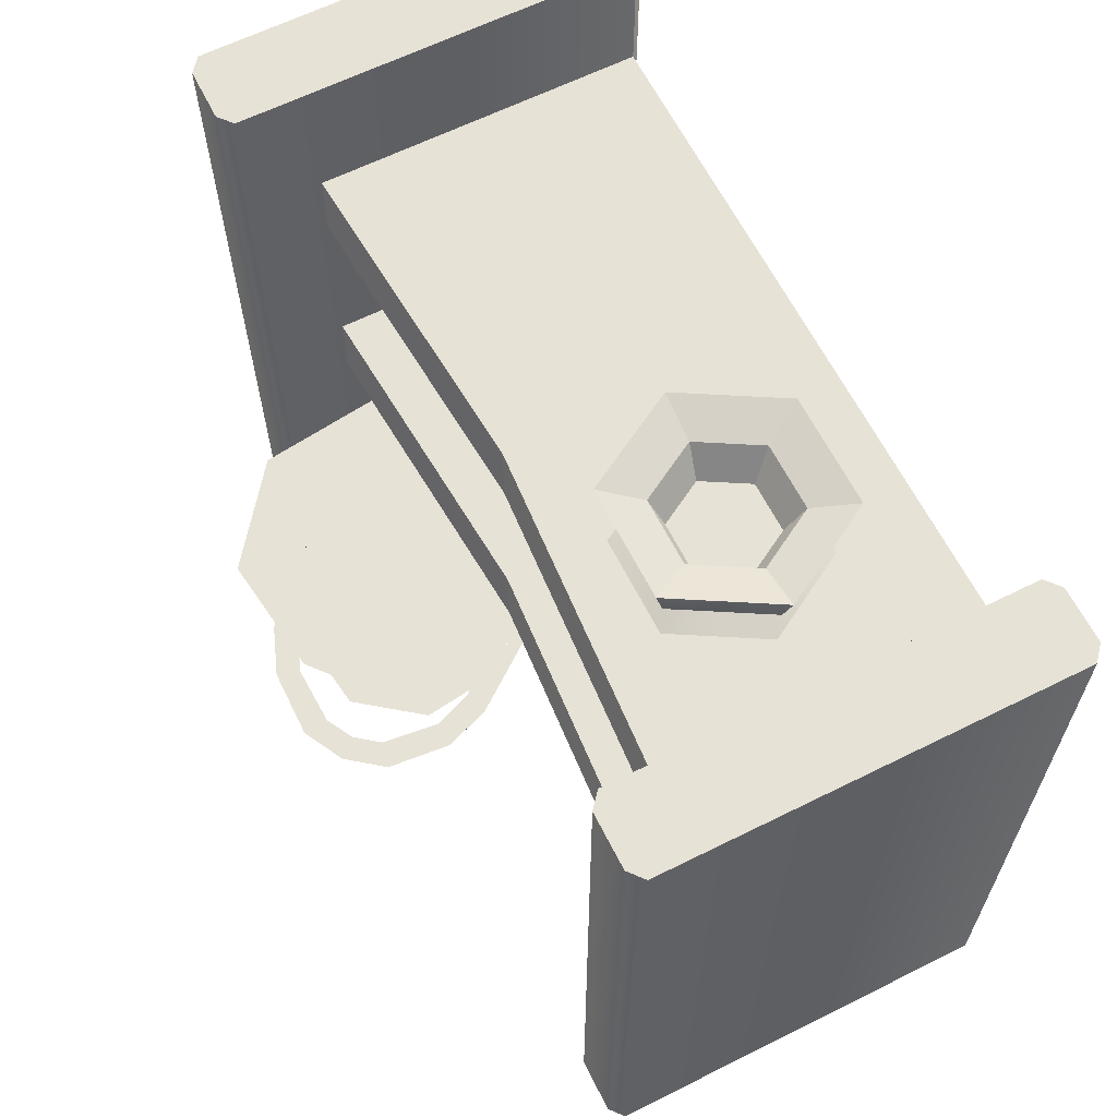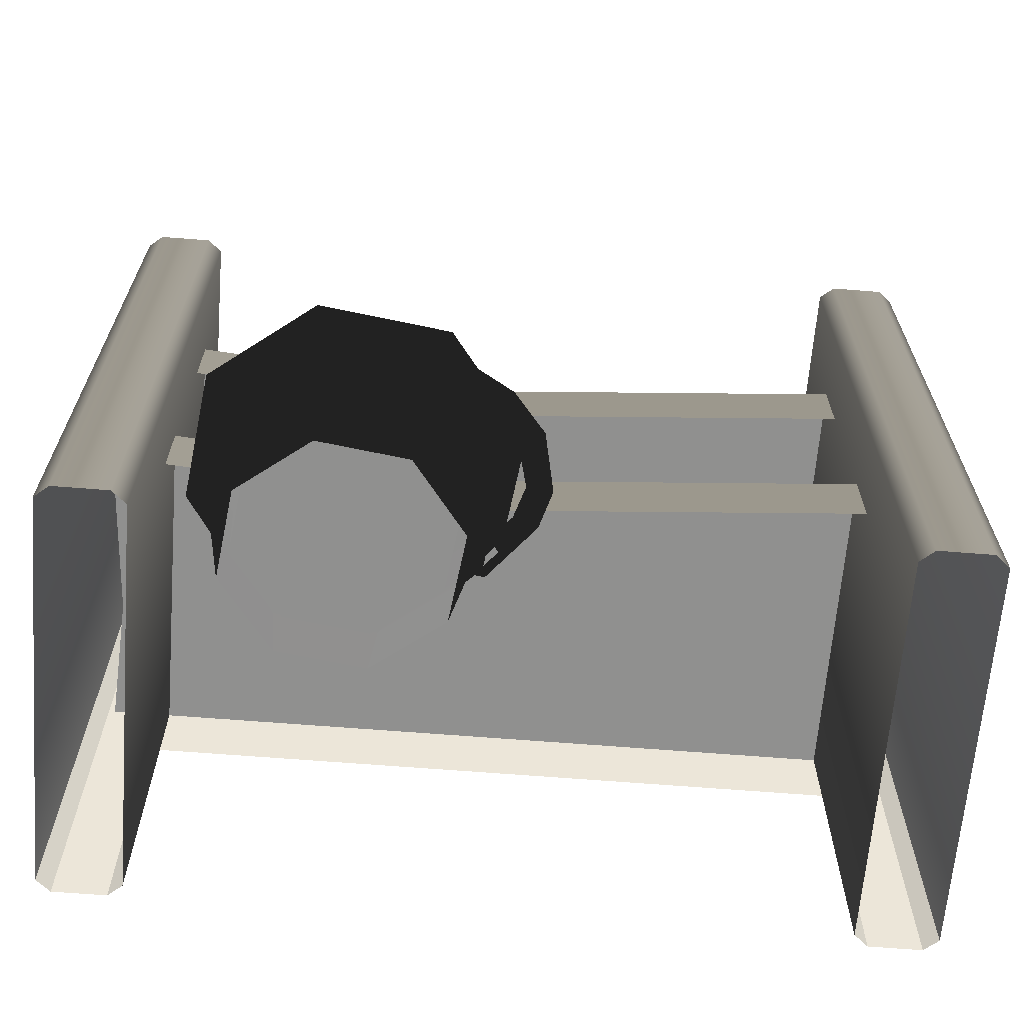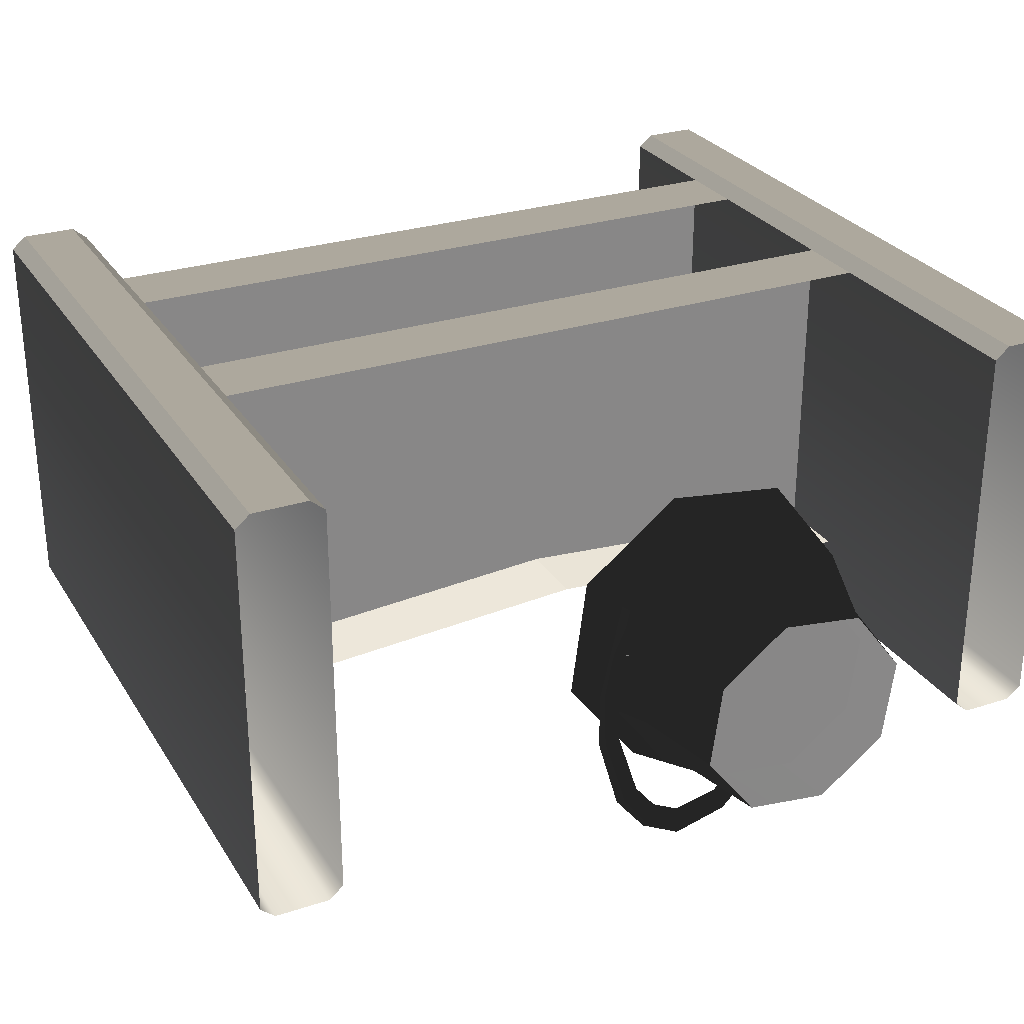
<metadata>
{"format":"obj","ext":"obj","renderer":"f3d","projection":"perspective","resolution":1024,"background":"white","views":[{"elev":63.3,"azim":-116.7,"up":"+Y"},{"elev":-65.5,"azim":175.4,"up":"+Y"},{"elev":28.2,"azim":-26.1,"up":"+Z"}]}
</metadata>
<code>
g obj_shelf1
v 1.493 1.622 0.456
v 1.493 -0.01416 -0.459
v 1.493 -0.01416 0.456
v 1.493 1.622 -0.459
v 1.46 1.622 -0.487
v 1.493 -0.01416 -0.459
v 1.493 1.622 -0.459
v 1.46 -0.01416 -0.487
v 1.398 -0.01416 -0.487
v 1.398 1.622 -0.487
v 1.46 -0.01416 0.484
v 1.493 1.622 0.456
v 1.493 -0.01416 0.456
v 1.46 1.622 0.484
v 1.46 -0.01416 0.484
v 1.398 1.622 0.484
v 1.46 1.622 0.484
v 1.398 -0.01416 0.484
v 1.46 1.622 0.484
v 1.493 1.622 -0.459
v 1.493 1.622 0.456
v 1.398 1.622 -0.487
v 1.46 1.622 -0.487
v 1.398 1.622 0.484
v 1.337 1.622 0.484
v 1.303 1.622 -0.459
v 1.303 1.622 0.456
v 1.337 1.622 -0.487
v 1.303 1.622 0.456
v 1.303 -0.01416 -0.459
v 1.303 1.622 -0.459
v 1.303 -0.01416 0.456
v 1.303 -0.01416 -0.459
v 1.337 1.622 -0.487
v 1.303 1.622 -0.459
v 1.337 -0.01416 -0.487
v 1.398 -0.01416 -0.487
v 1.398 1.622 -0.487
v 1.337 -0.01416 0.484
v 1.303 1.622 0.456
v 1.337 1.622 0.484
v 1.303 -0.01416 0.456
v 1.337 -0.01416 0.484
v 1.398 1.622 0.484
v 1.398 -0.01416 0.484
v 1.337 1.622 0.484
v 1.455 1.312 -0.3068
v 0.5334 1.144 -0.2417
v 1.455 1.144 -0.3068
v 0.5334 1.312 -0.2417
v 1.421 1.312 0.1606
v 0.5334 1.312 -0.2417
v 1.455 1.312 -0.3068
v 0.5335 1.312 0.1606
v 0.5335 1.312 0.456
v 1.438 1.312 0.456
v 1.438 1.312 0.456
v 0.5335 1.144 0.456
v 0.5335 1.312 0.456
v 1.438 1.144 0.456
v -0.3879 1.312 -0.3068
v 0.5334 1.144 -0.2417
v 0.5334 1.312 -0.2417
v -0.3879 1.144 -0.3068
v 0.5334 1.312 -0.2417
v -0.3537 1.312 0.1606
v -0.3879 1.312 -0.3068
v 0.5335 1.312 0.1606
v 0.5335 1.312 0.456
v -0.3708 1.312 0.456
v -0.3708 1.312 0.456
v 0.5335 1.144 0.456
v -0.3708 1.144 0.456
v 0.5335 1.312 0.456
v 1.455 0.7349 -0.3068
v 0.5334 0.5667 -0.2417
v 1.455 0.5667 -0.3068
v 0.5334 0.7349 -0.2417
v 1.421 0.7349 0.1606
v 0.5334 0.7349 -0.2417
v 1.455 0.7349 -0.3068
v 0.5335 0.7349 0.1606
v 0.5335 0.7349 0.456
v 1.438 0.7349 0.456
v 1.438 0.7349 0.456
v 0.5335 0.5667 0.456
v 0.5335 0.7349 0.456
v 1.438 0.5667 0.456
v -0.3879 0.7349 -0.3068
v 0.5334 0.5667 -0.2417
v 0.5334 0.7349 -0.2417
v -0.3879 0.5667 -0.3068
v 0.5334 0.7349 -0.2417
v -0.3537 0.7349 0.1606
v -0.3879 0.7349 -0.3068
v 0.5335 0.7349 0.1606
v 0.5335 0.7349 0.456
v -0.3708 0.7349 0.456
v -0.3708 0.7349 0.456
v 0.5335 0.5667 0.456
v -0.3708 0.5667 0.456
v 0.5335 0.7349 0.456
v -0.3049 1.622 0.456
v -0.3049 -0.01416 -0.459
v -0.3049 -0.01416 0.456
v -0.3049 1.622 -0.459
v -0.338 1.622 -0.487
v -0.3049 -0.01416 -0.459
v -0.3049 1.622 -0.459
v -0.338 -0.01416 -0.487
v -0.3996 -0.01416 -0.487
v -0.3996 1.622 -0.487
v -0.338 -0.01416 0.484
v -0.3049 1.622 0.456
v -0.3049 -0.01416 0.456
v -0.338 1.622 0.484
v -0.338 -0.01416 0.484
v -0.3996 1.622 0.484
v -0.338 1.622 0.484
v -0.3996 -0.01416 0.484
v -0.338 1.622 0.484
v -0.3049 1.622 -0.459
v -0.3049 1.622 0.456
v -0.3996 1.622 -0.487
v -0.338 1.622 -0.487
v -0.3996 1.622 0.484
v -0.4612 1.622 0.484
v -0.4943 1.622 -0.459
v -0.4943 1.622 0.456
v -0.4612 1.622 -0.487
v -0.4943 1.622 0.456
v -0.4943 -0.01416 -0.459
v -0.4943 1.622 -0.459
v -0.4943 -0.01416 0.456
v -0.4943 -0.01416 -0.459
v -0.4612 1.622 -0.487
v -0.4943 1.622 -0.459
v -0.4612 -0.01416 -0.487
v -0.3996 -0.01416 -0.487
v -0.3996 1.622 -0.487
v -0.4612 -0.01416 0.484
v -0.4943 1.622 0.456
v -0.4612 1.622 0.484
v -0.4943 -0.01416 0.456
v -0.4612 -0.01416 0.484
v -0.3996 1.622 0.484
v -0.3996 -0.01416 0.484
v -0.4612 1.622 0.484
v 0.2185 1.352 -0.06709
v 0.3763 1.313 0.05403
v 0.2884 1.352 0.05403
v 0.2624 1.313 -0.1433
v 0.07859 1.352 -0.06709
v 0.03461 1.313 -0.1433
v 0.008659 1.352 0.05403
v -0.0793 1.313 0.05403
v 0.2884 1.352 0.05403
v 0.2624 1.425 -0.1433
v 0.2185 1.352 -0.06709
v 0.3763 1.425 0.05403
v 0.2774 1.525 -0.1693
v 0.4064 1.525 0.05403
v 0.2185 1.352 -0.06709
v 0.03461 1.425 -0.1433
v 0.07859 1.352 -0.06709
v 0.2624 1.425 -0.1433
v 0.01961 1.525 -0.1693
v 0.2774 1.525 -0.1693
v 0.07859 1.352 -0.06709
v -0.0793 1.425 0.05403
v 0.008659 1.352 0.05403
v 0.03461 1.425 -0.1433
v -0.1093 1.525 0.05403
v 0.01961 1.525 -0.1693
v 0.4064 1.525 0.05403
v 0.2257 1.493 -0.07957
v 0.2774 1.525 -0.1693
v 0.3028 1.493 0.05403
v 0.2774 1.525 -0.1693
v 0.07139 1.493 -0.07957
v 0.01961 1.525 -0.1693
v 0.2257 1.493 -0.07957
v 0.01961 1.525 -0.1693
v -0.005746 1.493 0.05403
v -0.1093 1.525 0.05403
v 0.07139 1.493 -0.07957
v 0.3028 1.493 0.05403
v 0.2063 1.396 -0.04597
v 0.2257 1.493 -0.07957
v 0.264 1.396 0.05403
v 0.2257 1.493 -0.07957
v 0.09079 1.396 -0.04597
v 0.07139 1.493 -0.07957
v 0.2063 1.396 -0.04597
v 0.07139 1.493 -0.07957
v 0.03305 1.396 0.05403
v -0.005746 1.493 0.05403
v 0.09079 1.396 -0.04597
v 0.3763 1.313 0.05403
v 0.2185 1.352 0.1752
v 0.2884 1.352 0.05403
v 0.2624 1.313 0.2513
v 0.07859 1.352 0.1752
v 0.03461 1.313 0.2513
v 0.008659 1.352 0.05403
v -0.0793 1.313 0.05403
v 0.2624 1.425 0.2513
v 0.2884 1.352 0.05403
v 0.2185 1.352 0.1752
v 0.3763 1.425 0.05403
v 0.2774 1.525 0.2773
v 0.4064 1.525 0.05403
v 0.03461 1.425 0.2513
v 0.2185 1.352 0.1752
v 0.07859 1.352 0.1752
v 0.2624 1.425 0.2513
v 0.01961 1.525 0.2773
v 0.2774 1.525 0.2773
v -0.0793 1.425 0.05403
v 0.07859 1.352 0.1752
v 0.008659 1.352 0.05403
v 0.03461 1.425 0.2513
v -0.1093 1.525 0.05403
v 0.01961 1.525 0.2773
v 0.4064 1.525 0.05403
v 0.2257 1.493 0.1876
v 0.3028 1.493 0.05403
v 0.2774 1.525 0.2773
v 0.2774 1.525 0.2773
v 0.07139 1.493 0.1876
v 0.2257 1.493 0.1876
v 0.01961 1.525 0.2773
v 0.01961 1.525 0.2773
v -0.005746 1.493 0.05403
v 0.07139 1.493 0.1876
v -0.1093 1.525 0.05403
v 0.3028 1.493 0.05403
v 0.2063 1.396 0.154
v 0.264 1.396 0.05403
v 0.2257 1.493 0.1876
v 0.2257 1.493 0.1876
v 0.09079 1.396 0.154
v 0.2063 1.396 0.154
v 0.07139 1.493 0.1876
v 0.07139 1.493 0.1876
v 0.03305 1.396 0.05403
v 0.09079 1.396 0.154
v -0.005746 1.493 0.05403
v 0.264 1.396 0.05403
v 0.09079 1.396 -0.04597
v 0.2063 1.396 -0.04597
v 0.09079 1.396 0.154
v 0.2063 1.396 0.154
v 0.03305 1.396 0.05403
v 1.019 0.2311 -0.1075
v 1.122 -1.325e-06 -0.3007
v 0.9996 -1.287e-06 -0.1414
v 1.16 0.2311 -0.2906
v 1.243 0.4622 -0.2682
v 1.062 0.4622 -0.03278
v 1.164 0.4423 -0.2892
v 1.022 0.4423 -0.1031
v 1.16 0.2311 -0.2906
v 1.096 -1.364e-06 -0.4997
v 1.122 -1.325e-06 -0.3007
v 1.129 0.2311 -0.5193
v 1.204 0.4622 -0.5624
v 1.243 0.4622 -0.2682
v 1.134 0.4423 -0.5218
v 1.164 0.4423 -0.2892
v 1.129 0.2311 -0.5193
v 0.9363 -1.383e-06 -0.622
v 1.096 -1.364e-06 -0.4997
v 0.9464 0.2311 -0.6597
v 0.9688 0.4622 -0.7431
v 1.204 0.4622 -0.5624
v 0.9478 0.4423 -0.6646
v 1.134 0.4423 -0.5218
v 0.9464 0.2311 -0.6597
v 0.7373 -1.383e-06 -0.5957
v 0.9363 -1.383e-06 -0.622
v 0.7177 0.2311 -0.6296
v 0.6746 0.4622 -0.7043
v 0.9688 0.4622 -0.7431
v 0.7152 0.4423 -0.634
v 0.9478 0.4423 -0.6646
v 1 0.3255 -0.1406
v 1.164 0.4423 -0.2892
v 1.022 0.4423 -0.1031
v 1.123 0.3255 -0.3004
v 1.11 0.1337 -0.3039
v 0.9933 0.1337 -0.1523
v 1.123 0.3255 -0.3004
v 1.134 0.4423 -0.5218
v 1.164 0.4423 -0.2892
v 1.096 0.3255 -0.5001
v 1.085 0.1337 -0.4934
v 1.11 0.1337 -0.3039
v 1.096 0.3255 -0.5001
v 0.9478 0.4423 -0.6646
v 1.134 0.4423 -0.5218
v 0.9365 0.3255 -0.6228
v 0.9331 0.1337 -0.6098
v 1.085 0.1337 -0.4934
v 0.9365 0.3255 -0.6228
v 0.7152 0.4423 -0.634
v 0.9478 0.4423 -0.6646
v 0.7368 0.3255 -0.5965
v 0.7436 0.1337 -0.5848
v 0.9331 0.1337 -0.6098
v 0.7436 0.1337 -0.5848
v 1.11 0.1337 -0.3039
v 0.9933 0.1337 -0.1523
v 1.085 0.1337 -0.4934
v 0.9331 0.1337 -0.6098
v 0.8005 -1.229e-06 -0.1152
v 1.019 0.2311 -0.1075
v 0.9996 -1.287e-06 -0.1414
v 0.7904 0.2311 -0.07744
v 0.7681 0.4622 0.005948
v 1.062 0.4622 -0.03278
v 0.7891 0.4423 -0.07251
v 1.022 0.4423 -0.1031
v 0.6412 -1.229e-06 -0.2374
v 0.7904 0.2311 -0.07744
v 0.8005 -1.229e-06 -0.1152
v 0.6074 0.2311 -0.2179
v 0.5327 0.4622 -0.1747
v 0.7681 0.4622 0.005948
v 0.603 0.4423 -0.2153
v 0.7891 0.4423 -0.07251
v 0.615 -1.287e-06 -0.4365
v 0.6074 0.2311 -0.2179
v 0.6412 -1.229e-06 -0.2374
v 0.5773 0.2311 -0.4466
v 0.4939 0.4622 -0.4689
v 0.5327 0.4622 -0.1747
v 0.5724 0.4423 -0.4479
v 0.603 0.4423 -0.2153
v 0.7373 -1.383e-06 -0.5957
v 0.5773 0.2311 -0.4466
v 0.615 -1.287e-06 -0.4365
v 0.7177 0.2311 -0.6296
v 0.6746 0.4622 -0.7043
v 0.4939 0.4622 -0.4689
v 0.7152 0.4423 -0.634
v 0.5724 0.4423 -0.4479
v 0.7891 0.4423 -0.07251
v 1 0.3255 -0.1406
v 1.022 0.4423 -0.1031
v 0.8003 0.3255 -0.1144
v 0.8038 0.1337 -0.1274
v 0.9933 0.1337 -0.1523
v 0.603 0.4423 -0.2153
v 0.8003 0.3255 -0.1144
v 0.7891 0.4423 -0.07251
v 0.6405 0.3255 -0.237
v 0.6522 0.1337 -0.2437
v 0.8038 0.1337 -0.1274
v 0.5724 0.4423 -0.4479
v 0.6405 0.3255 -0.237
v 0.603 0.4423 -0.2153
v 0.6142 0.3255 -0.4367
v 0.6272 0.1337 -0.4332
v 0.6522 0.1337 -0.2437
v 0.7152 0.4423 -0.634
v 0.6142 0.3255 -0.4367
v 0.5724 0.4423 -0.4479
v 0.7368 0.3255 -0.5965
v 0.7436 0.1337 -0.5848
v 0.6272 0.1337 -0.4332
v 0.7436 0.1337 -0.5848
v 0.6522 0.1337 -0.2437
v 0.6272 0.1337 -0.4332
v 0.8038 0.1337 -0.1274
v 0.9933 0.1337 -0.1523
v 0.9429 0.3193 -0.6265
v 1.04 0.3414 -0.5783
v 1.015 0.3618 -0.5644
v 0.9641 0.2962 -0.6442
v 0.8694 0.2768 -0.6892
v 0.8903 0.2509 -0.7074
v 0.8546 0.257 -0.6603
v 0.9291 0.2992 -0.5999
v 0.7765 0.2408 -0.7276
v 0.7687 0.2203 -0.695
v 0.791 0.2109 -0.7486
v 0.6394 0.1837 -0.6863
v 0.6338 0.2048 -0.7224
v 0.6377 0.1709 -0.7472
v 0.574 0.1798 -0.6501
v 0.5516 0.2 -0.6769
v 0.5386 0.1651 -0.6923
v 0.4674 0.1709 -0.6042
v 0.4924 0.2048 -0.6038
v 0.527 0.1837 -0.592
v 0.4372 0.2109 -0.4552
v 0.4619 0.2408 -0.4617
v 0.4952 0.2203 -0.4578
v 0.4603 0.2509 -0.3508
v 0.5167 0.257 -0.3683
v 0.4846 0.2768 -0.3642
v 0.5121 0.2962 -0.2649
v 0.5332 0.3193 -0.2828
v 0.5618 0.2992 -0.2917
v 0.5639 0.3414 -0.1791
v 0.5819 0.3618 -0.2013
v 0.9641 0.2962 -0.6442
v 1.022 0.321 -0.5561
v 1.04 0.3414 -0.5783
v 0.9503 0.276 -0.6176
v 0.8756 0.2311 -0.6785
v 0.8903 0.2509 -0.7074
v 0.791 0.2109 -0.7486
v 0.8546 0.257 -0.6603
v 0.9291 0.2992 -0.5999
v 0.7687 0.2203 -0.695
v 0.7832 0.1904 -0.7159
v 0.6394 0.1837 -0.6863
v 0.6433 0.1497 -0.7111
v 0.6377 0.1709 -0.7472
v 0.5386 0.1651 -0.6923
v 0.561 0.1449 -0.6656
v 0.574 0.1798 -0.6501
v 0.527 0.1837 -0.592
v 0.5019 0.1497 -0.5925
v 0.4674 0.1709 -0.6042
v 0.4372 0.2109 -0.4552
v 0.4706 0.1904 -0.4513
v 0.4952 0.2203 -0.4578
v 0.4924 0.2311 -0.3548
v 0.4603 0.2509 -0.3508
v 0.5167 0.257 -0.3683
v 0.5121 0.2962 -0.2649
v 0.5407 0.276 -0.2739
v 0.5618 0.2992 -0.2917
v 0.5889 0.321 -0.1929
v 0.5639 0.3414 -0.1791
g obj_shelf1_0
f 3 2 1
f 4 1 2
f 7 6 5
f 8 5 6
f 8 9 5
f 10 5 9
f 13 12 11
f 14 11 12
f 17 16 15
f 18 15 16
f 21 20 19
f 19 20 22
f 20 23 22
f 24 19 22
f 24 22 25
f 22 26 25
f 26 27 25
f 28 26 22
f 31 30 29
f 32 29 30
f 35 34 33
f 36 33 34
f 36 34 37
f 38 37 34
f 41 40 39
f 42 39 40
f 45 44 43
f 46 43 44
f 49 48 47
f 50 47 48
f 53 52 51
f 54 51 52
f 54 55 51
f 56 51 55
f 59 58 57
f 60 57 58
f 63 62 61
f 64 61 62
f 67 66 65
f 68 65 66
f 68 66 69
f 70 69 66
f 73 72 71
f 74 71 72
f 77 76 75
f 78 75 76
f 81 80 79
f 82 79 80
f 82 83 79
f 84 79 83
f 87 86 85
f 88 85 86
f 91 90 89
f 92 89 90
f 95 94 93
f 96 93 94
f 96 94 97
f 98 97 94
f 101 100 99
f 102 99 100
f 105 104 103
f 106 103 104
f 109 108 107
f 110 107 108
f 110 111 107
f 112 107 111
f 115 114 113
f 116 113 114
f 119 118 117
f 120 117 118
f 123 122 121
f 121 122 124
f 122 125 124
f 126 121 124
f 126 124 127
f 124 128 127
f 128 129 127
f 130 128 124
f 133 132 131
f 134 131 132
f 137 136 135
f 138 135 136
f 138 136 139
f 140 139 136
f 143 142 141
f 144 141 142
f 147 146 145
f 148 145 146
f 151 150 149
f 152 149 150
f 149 152 153
f 154 153 152
f 153 154 155
f 156 155 154
f 159 158 157
f 160 157 158
f 158 161 160
f 162 160 161
f 165 164 163
f 166 163 164
f 164 167 166
f 168 166 167
f 171 170 169
f 172 169 170
f 170 173 172
f 174 172 173
f 177 176 175
f 178 175 176
f 181 180 179
f 182 179 180
f 185 184 183
f 186 183 184
f 189 188 187
f 190 187 188
f 193 192 191
f 194 191 192
f 197 196 195
f 198 195 196
f 201 200 199
f 202 199 200
f 200 203 202
f 204 202 203
f 203 205 204
f 206 204 205
f 209 208 207
f 210 207 208
f 207 210 211
f 212 211 210
f 215 214 213
f 216 213 214
f 213 216 217
f 218 217 216
f 221 220 219
f 222 219 220
f 219 222 223
f 224 223 222
f 227 226 225
f 228 225 226
f 231 230 229
f 232 229 230
f 235 234 233
f 236 233 234
f 239 238 237
f 240 237 238
f 243 242 241
f 244 241 242
f 247 246 245
f 248 245 246
f 251 250 249
f 250 252 249
f 252 253 249
f 254 252 250
f 257 256 255
f 258 255 256
f 258 259 255
f 260 255 259
f 259 261 260
f 262 260 261
f 265 264 263
f 266 263 264
f 266 267 263
f 268 263 267
f 267 269 268
f 270 268 269
f 273 272 271
f 274 271 272
f 274 275 271
f 276 271 275
f 275 277 276
f 278 276 277
f 281 280 279
f 282 279 280
f 282 283 279
f 284 279 283
f 283 285 284
f 286 284 285
f 289 288 287
f 290 287 288
f 290 291 287
f 292 287 291
f 295 294 293
f 296 293 294
f 296 297 293
f 298 293 297
f 301 300 299
f 302 299 300
f 302 303 299
f 304 299 303
f 307 306 305
f 308 305 306
f 308 309 305
f 310 305 309
f 313 312 311
f 312 314 311
f 314 315 311
f 318 317 316
f 319 316 317
f 319 317 320
f 321 320 317
f 320 321 322
f 323 322 321
f 326 325 324
f 327 324 325
f 327 325 328
f 329 328 325
f 328 329 330
f 331 330 329
f 334 333 332
f 335 332 333
f 335 333 336
f 337 336 333
f 336 337 338
f 339 338 337
f 342 341 340
f 343 340 341
f 343 341 344
f 345 344 341
f 344 345 346
f 347 346 345
f 350 349 348
f 351 348 349
f 351 349 352
f 353 352 349
f 356 355 354
f 357 354 355
f 357 355 358
f 359 358 355
f 362 361 360
f 363 360 361
f 363 361 364
f 365 364 361
f 368 367 366
f 369 366 367
f 369 367 370
f 371 370 367
f 374 373 372
f 373 375 372
f 375 376 372
f 379 378 377
f 380 377 378
f 377 380 381
f 382 381 380
f 381 383 377
f 384 377 383
f 381 382 385
f 381 385 383
f 386 383 385
f 387 385 382
f 386 385 388
f 385 387 389
f 389 388 385
f 390 389 387
f 388 389 391
f 389 390 392
f 392 391 389
f 393 392 390
f 393 394 392
f 392 395 391
f 395 392 394
f 396 391 395
f 394 397 395
f 395 398 396
f 398 395 397
f 399 396 398
f 397 400 398
f 399 398 401
f 402 398 400
f 402 401 398
f 400 403 402
f 402 404 401
f 404 402 403
f 405 401 404
f 403 406 404
f 407 404 406
f 410 409 408
f 411 408 409
f 411 412 408
f 413 408 412
f 413 412 414
f 412 411 415
f 416 415 411
f 415 417 412
f 418 412 417
f 418 414 412
f 417 419 418
f 418 420 414
f 420 418 419
f 421 414 420
f 421 420 422
f 420 419 423
f 423 422 420
f 424 423 419
f 424 425 423
f 423 426 422
f 426 423 425
f 427 422 426
f 427 426 428
f 426 425 429
f 429 428 426
f 430 429 425
f 429 431 428
f 429 430 431
f 432 428 431
f 433 431 430
f 432 431 434
f 431 433 435
f 435 434 431
f 436 435 433
f 435 437 434
f 438 434 437

</code>
